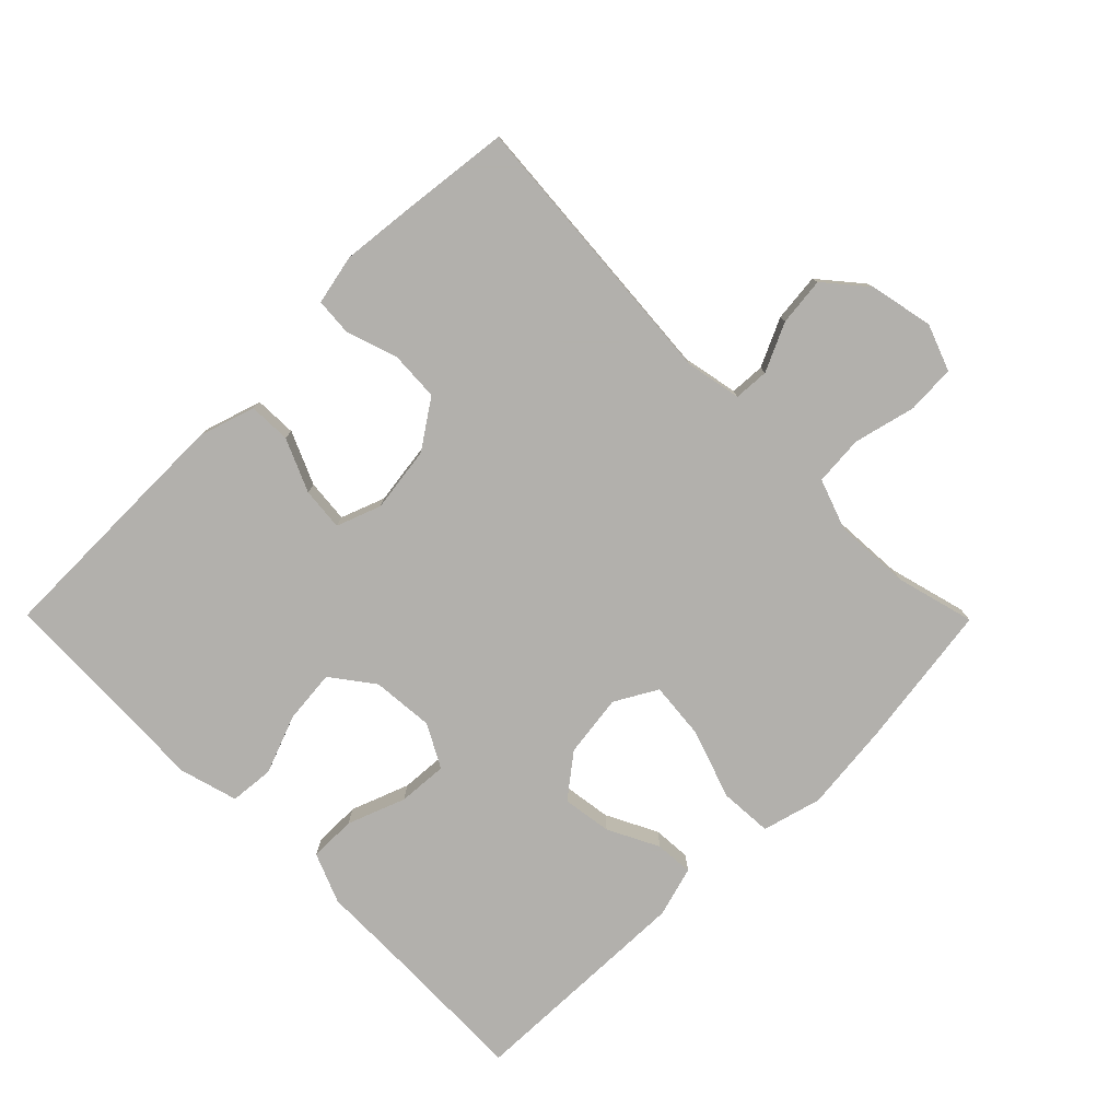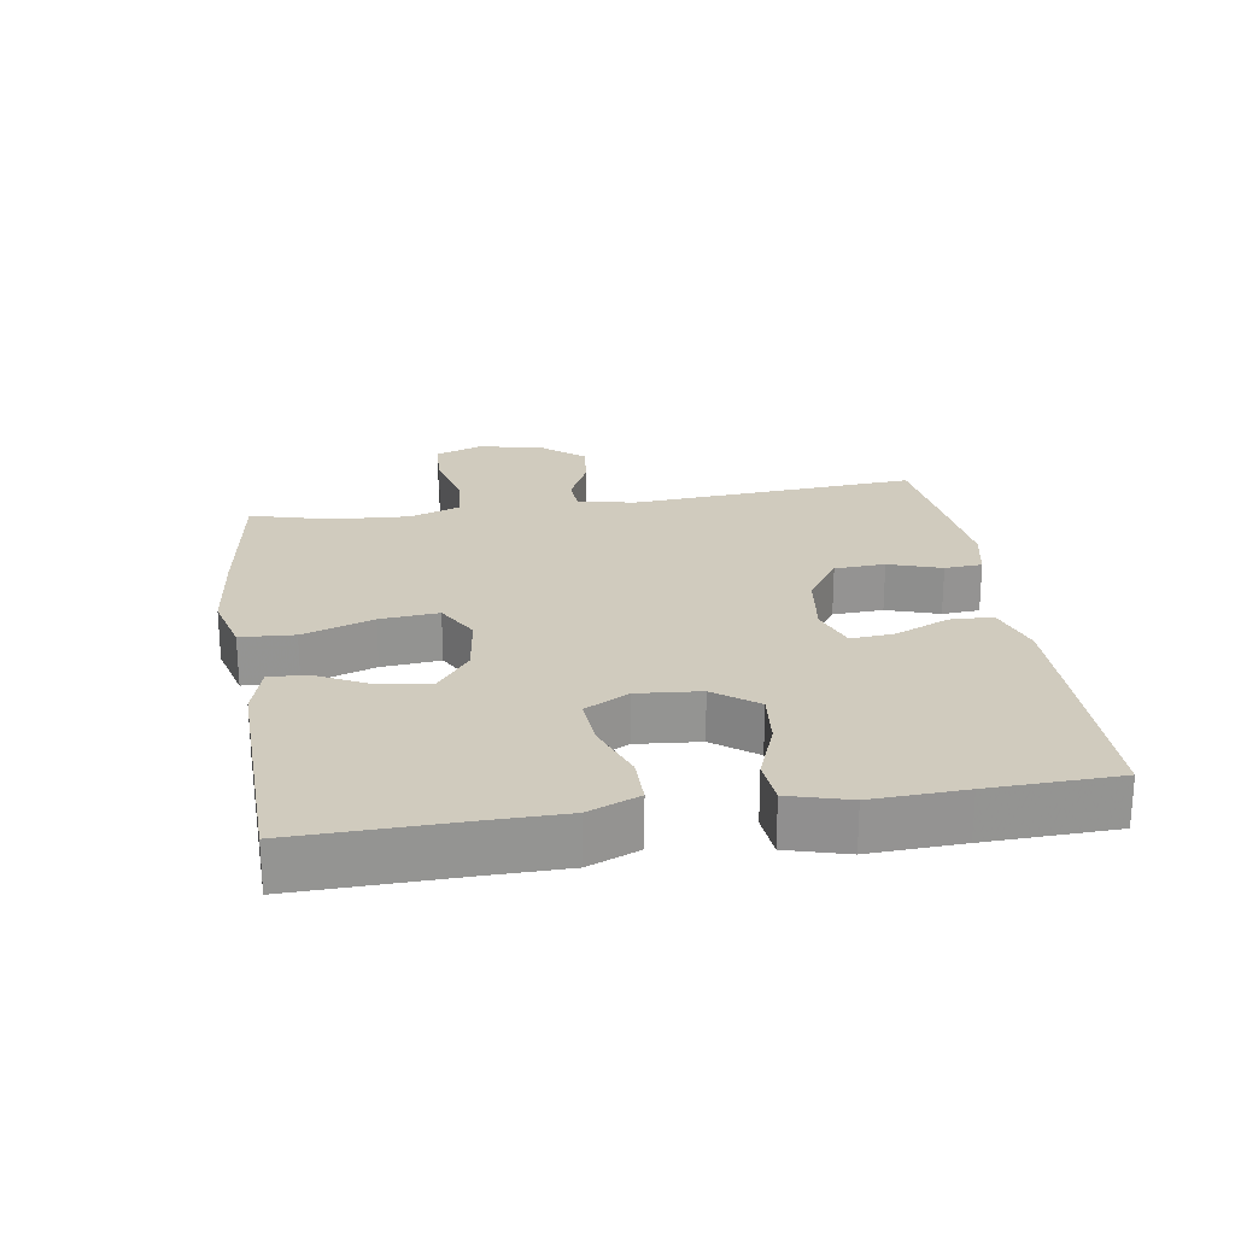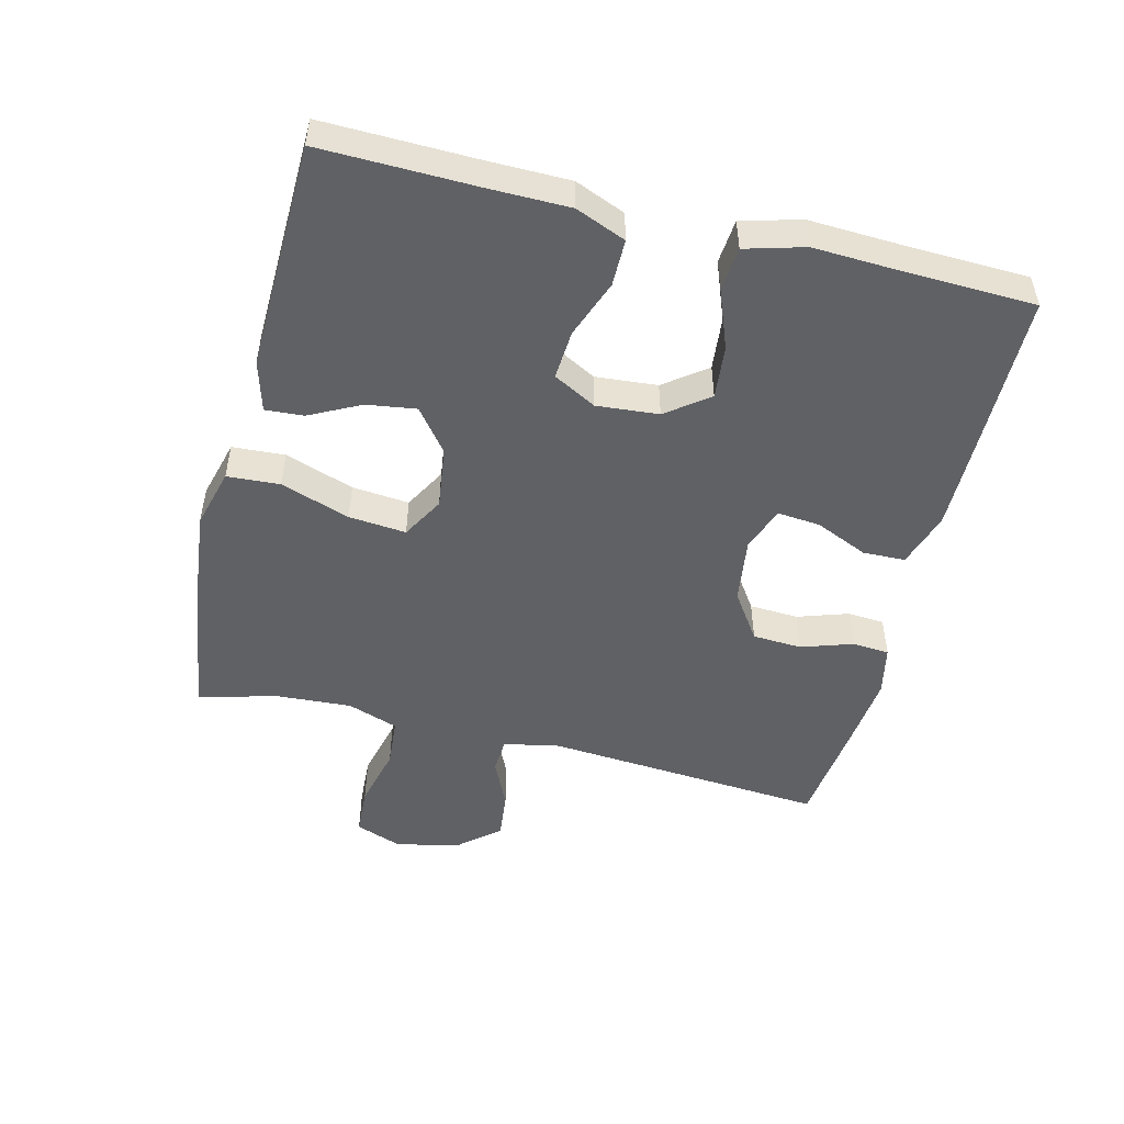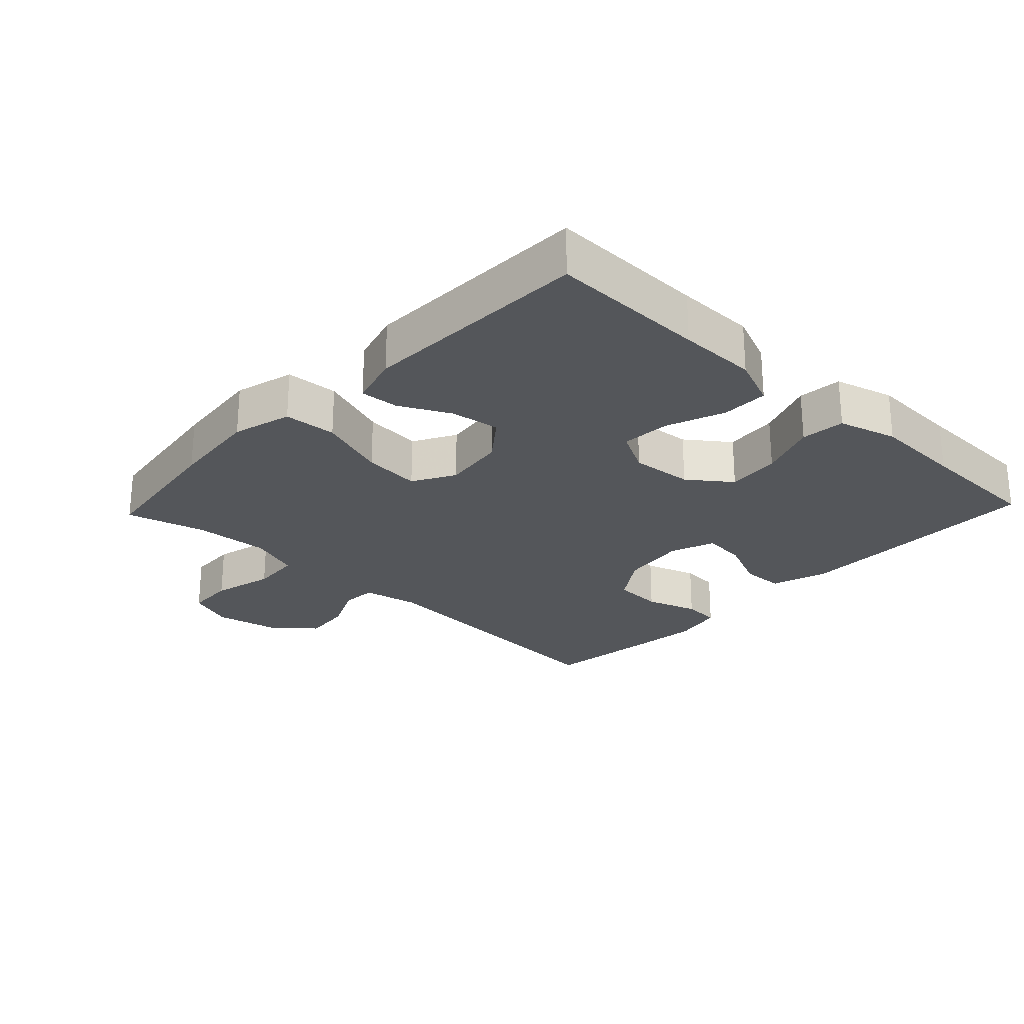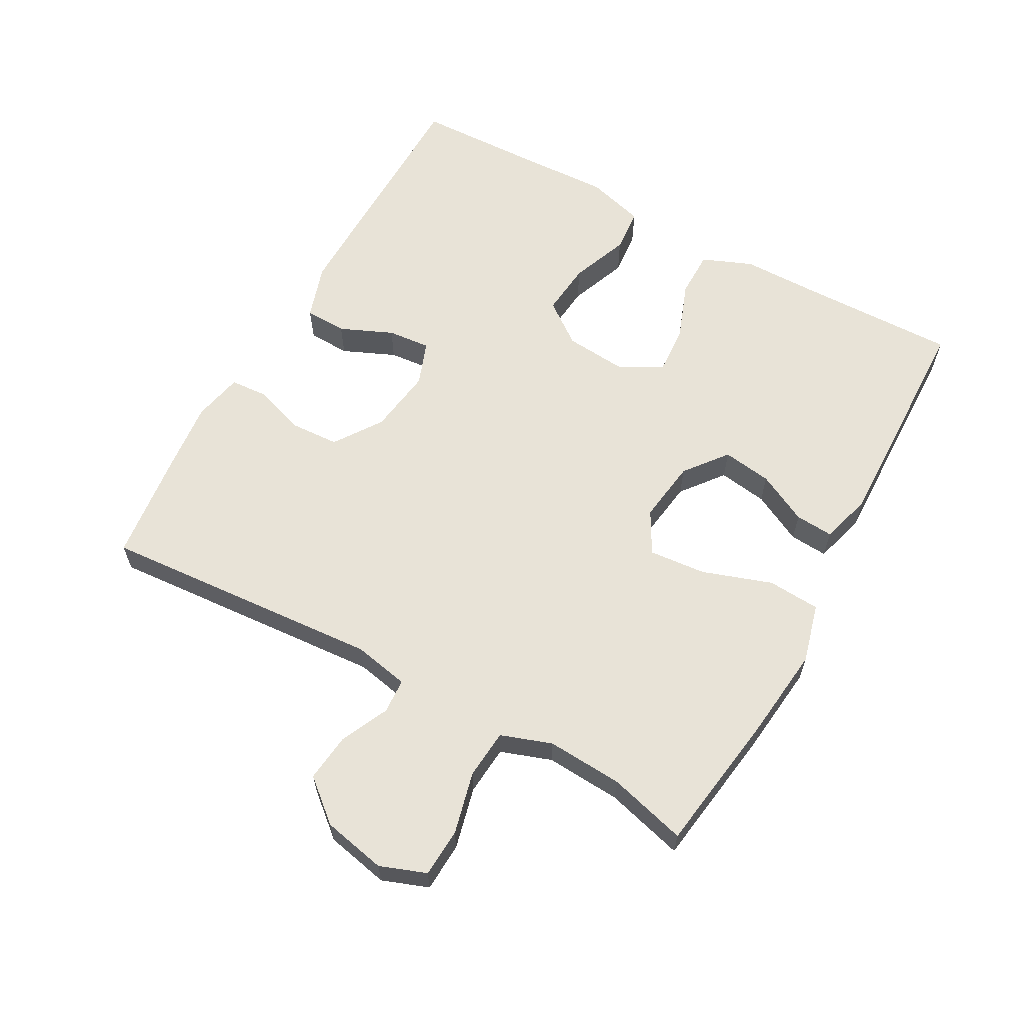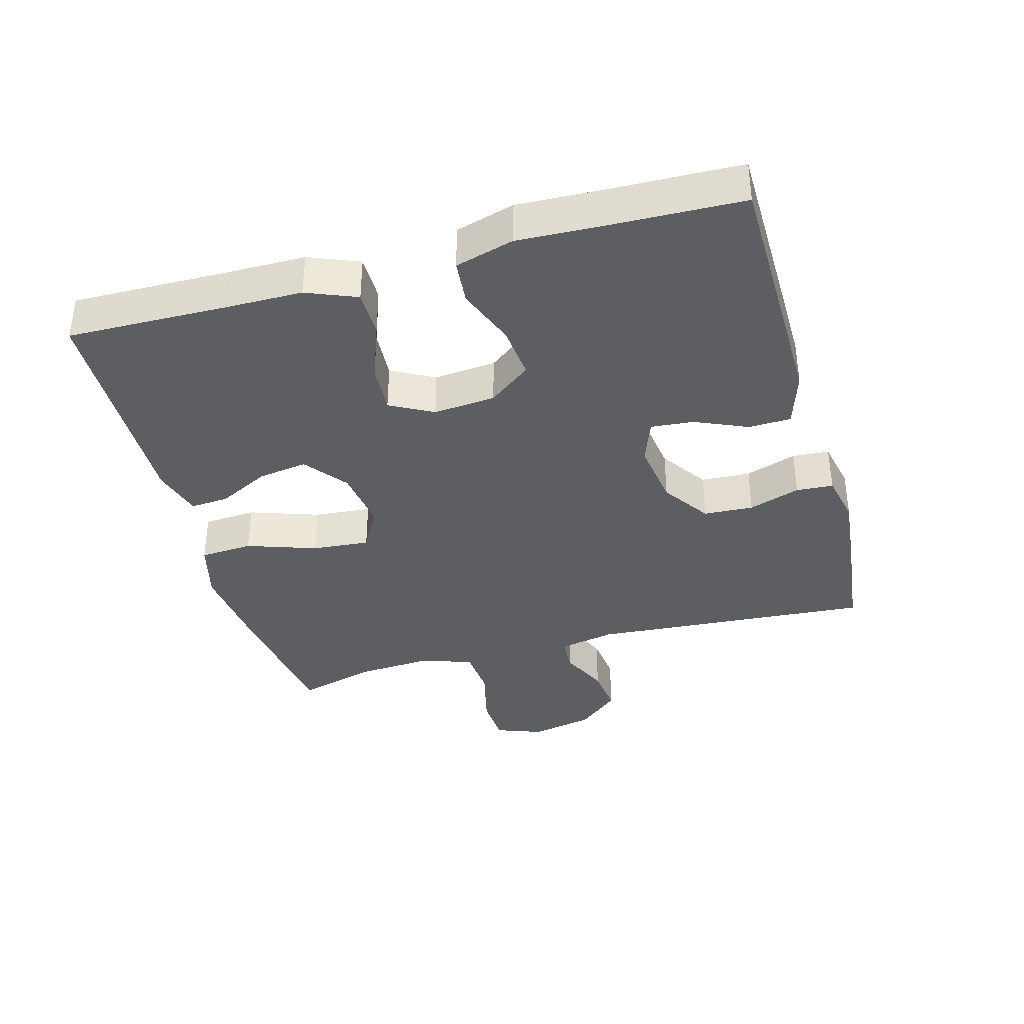
<metadata>
{"format":"obj","ext":"obj","renderer":"f3d","projection":"perspective","resolution":1024,"background":"white","views":[{"elev":-78.6,"azim":-135.3,"up":"+Y"},{"elev":23.4,"azim":81.2,"up":"+Y"},{"elev":-49.9,"azim":76.0,"up":"+Y"},{"elev":-25.1,"azim":46.6,"up":"+Y"},{"elev":61.8,"azim":-61.0,"up":"+Y"},{"elev":-37.3,"azim":105.6,"up":"+Y"}]}
</metadata>
<code>
v 0.5 0.07 0.5
v 0.495 0.07 0.262
v 0.494 0.07 0.143
v 0.463 0.07 0.067
v 0.392 0.07 0.067
v 0.304 0.07 0.1
v 0.229 0.07 0.105
v 0.194 0.07 0.04
v 0.202 0.07 -0.054
v 0.25 0.07 -0.118
v 0.331 0.07 -0.11
v 0.42 0.07 -0.076
v 0.487 0.07 -0.082
v 0.512 0.07 -0.171
v 0.506 0.07 -0.308
v 0.5 0.07 -0.5
v 0.247 0.07 -0.503
v 0.117 0.07 -0.504
v 0.033 0.07 -0.477
v 0.031 0.07 -0.413
v 0.066 0.07 -0.333
v 0.072 0.07 -0.268
v 0.005 0.07 -0.243
v -0.095 0.07 -0.257
v -0.167 0.07 -0.306
v -0.171 0.07 -0.381
v -0.145 0.07 -0.459
v -0.149 0.07 -0.515
v -0.225 0.07 -0.531
v -0.34 0.07 -0.519
v -0.5 0.07 -0.5
v -0.468 0.07 -0.073
v -0.485 0.07 0.012
v -0.538 0.07 0.015
v -0.611 0.07 -0.019
v -0.684 0.07 -0.027
v -0.737 0.07 0.036
v -0.757 0.07 0.132
v -0.731 0.07 0.202
v -0.657 0.07 0.206
v -0.563 0.07 0.183
v -0.488 0.07 0.189
v -0.461 0.07 0.266
v -0.468 0.07 0.381
v -0.5 0.07 0.5
v -0.283 0.07 0.531
v -0.145 0.07 0.546
v -0.055 0.07 0.522
v -0.05 0.07 0.442
v -0.086 0.07 0.337
v -0.094 0.07 0.25
v -0.03 0.07 0.214
v 0.065 0.07 0.227
v 0.129 0.07 0.277
v 0.118 0.07 0.352
v 0.079 0.07 0.429
v 0.075 0.07 0.487
v 0.152 0.07 0.509
v 0.5 0 0.5
v 0.495 0 0.262
v 0.494 0 0.143
v 0.463 0 0.067
v 0.392 0 0.067
v 0.304 0 0.1
v 0.229 0 0.105
v 0.194 0 0.04
v 0.202 0 -0.054
v 0.25 0 -0.118
v 0.331 0 -0.11
v 0.42 0 -0.076
v 0.487 0 -0.082
v 0.512 0 -0.171
v 0.506 0 -0.308
v 0.5 0 -0.5
v 0.247 0 -0.503
v 0.117 0 -0.504
v 0.033 0 -0.477
v 0.031 0 -0.413
v 0.066 0 -0.333
v 0.072 0 -0.268
v 0.005 0 -0.243
v -0.095 0 -0.257
v -0.167 0 -0.306
v -0.171 0 -0.381
v -0.145 0 -0.459
v -0.149 0 -0.515
v -0.225 0 -0.531
v -0.34 0 -0.519
v -0.5 0 -0.5
v -0.468 0 -0.073
v -0.485 0 0.012
v -0.538 0 0.015
v -0.611 0 -0.019
v -0.684 0 -0.027
v -0.737 0 0.036
v -0.757 0 0.132
v -0.731 0 0.202
v -0.657 0 0.206
v -0.563 0 0.183
v -0.488 0 0.189
v -0.461 0 0.266
v -0.468 0 0.381
v -0.5 0 0.5
v -0.283 0 0.531
v -0.145 0 0.546
v -0.055 0 0.522
v -0.05 0 0.442
v -0.086 0 0.337
v -0.094 0 0.25
v -0.03 0 0.214
v 0.065 0 0.227
v 0.129 0 0.277
v 0.118 0 0.352
v 0.079 0 0.429
v 0.075 0 0.487
v 0.152 0 0.509
f 58 1 2
f 57 58 2
f 56 57 2
f 55 56 2
f 4 5 6
f 3 4 6
f 2 3 6
f 55 2 6
f 54 55 6
f 53 54 6 7
f 52 53 7 8
f 51 52 8 9
f 48 49 50
f 47 48 50
f 46 47 50
f 45 46 50
f 44 45 50
f 43 44 50 51
f 51 9 10
f 43 51 10
f 42 43 10
f 39 40 41
f 38 39 41
f 37 38 41
f 36 37 41
f 35 36 41
f 34 35 41
f 33 34 41 42
f 32 33 42 10
f 30 31 32
f 29 30 32
f 28 29 32
f 27 28 32
f 26 27 32
f 25 26 32
f 24 25 32
f 23 24 32 10
f 19 20 21
f 18 19 21
f 17 18 21
f 16 17 21
f 15 16 21
f 15 21 22
f 14 15 22
f 13 14 22
f 12 13 22
f 11 12 22
f 10 11 22 23
f 60 59 116
f 60 116 115
f 60 115 114
f 60 114 113
f 64 63 62
f 64 62 61
f 64 61 60
f 64 60 113
f 64 113 112
f 65 64 112 111
f 66 65 111 110
f 67 66 110 109
f 108 107 106
f 108 106 105
f 108 105 104
f 108 104 103
f 108 103 102
f 109 108 102 101
f 68 67 109
f 68 109 101
f 68 101 100
f 99 98 97
f 99 97 96
f 99 96 95
f 99 95 94
f 99 94 93
f 99 93 92
f 100 99 92 91
f 68 100 91 90
f 90 89 88
f 90 88 87
f 90 87 86
f 90 86 85
f 90 85 84
f 90 84 83
f 90 83 82
f 68 90 82 81
f 79 78 77
f 79 77 76
f 79 76 75
f 79 75 74
f 79 74 73
f 80 79 73
f 80 73 72
f 80 72 71
f 80 71 70
f 80 70 69
f 81 80 69 68
f 1 59 60 2
f 2 60 61 3
f 3 61 62 4
f 4 62 63 5
f 5 63 64 6
f 6 64 65 7
f 7 65 66 8
f 8 66 67 9
f 9 67 68 10
f 10 68 69 11
f 11 69 70 12
f 12 70 71 13
f 13 71 72 14
f 14 72 73 15
f 15 73 74 16
f 16 74 75 17
f 17 75 76 18
f 18 76 77 19
f 19 77 78 20
f 20 78 79 21
f 21 79 80 22
f 22 80 81 23
f 23 81 82 24
f 24 82 83 25
f 25 83 84 26
f 26 84 85 27
f 27 85 86 28
f 28 86 87 29
f 29 87 88 30
f 30 88 89 31
f 31 89 90 32
f 32 90 91 33
f 33 91 92 34
f 34 92 93 35
f 35 93 94 36
f 36 94 95 37
f 37 95 96 38
f 38 96 97 39
f 39 97 98 40
f 40 98 99 41
f 41 99 100 42
f 42 100 101 43
f 43 101 102 44
f 44 102 103 45
f 45 103 104 46
f 46 104 105 47
f 47 105 106 48
f 48 106 107 49
f 49 107 108 50
f 50 108 109 51
f 51 109 110 52
f 52 110 111 53
f 53 111 112 54
f 54 112 113 55
f 55 113 114 56
f 56 114 115 57
f 57 115 116 58
f 58 116 59 1

</code>
